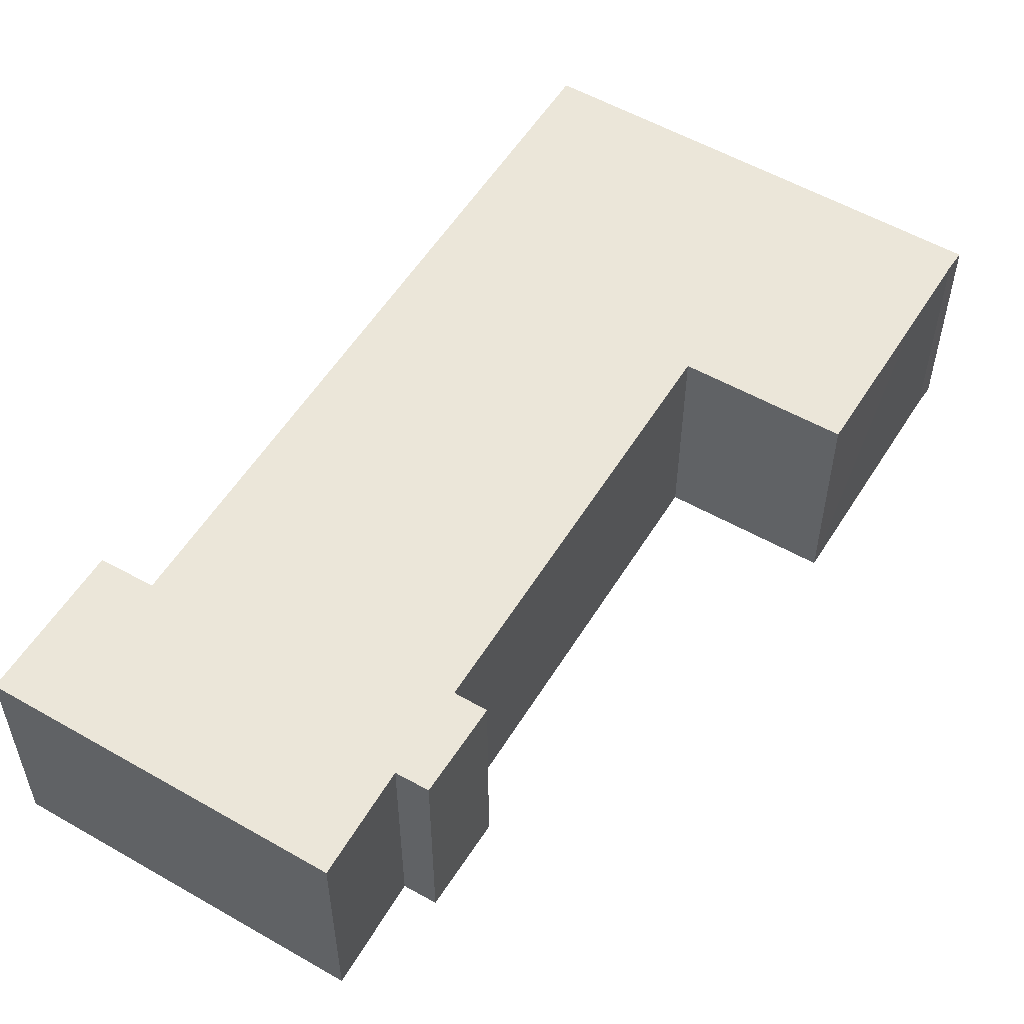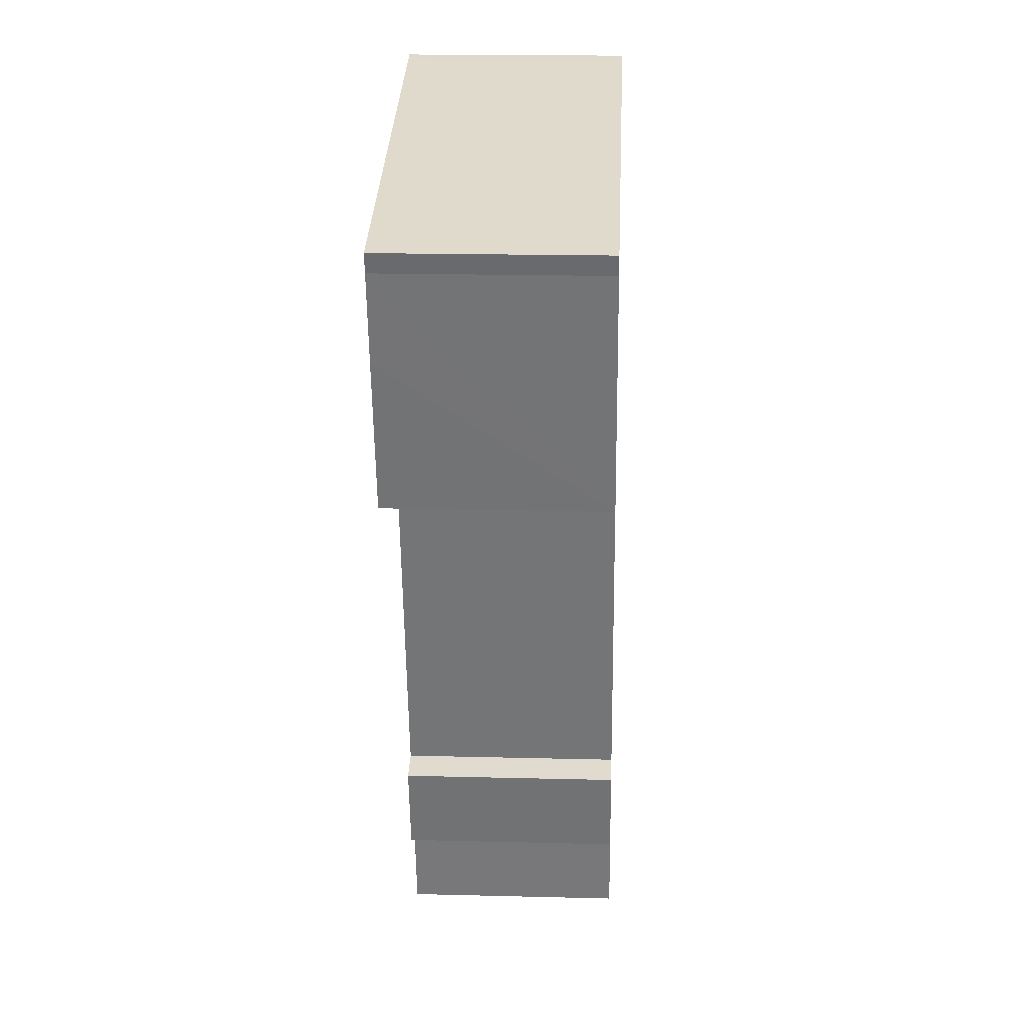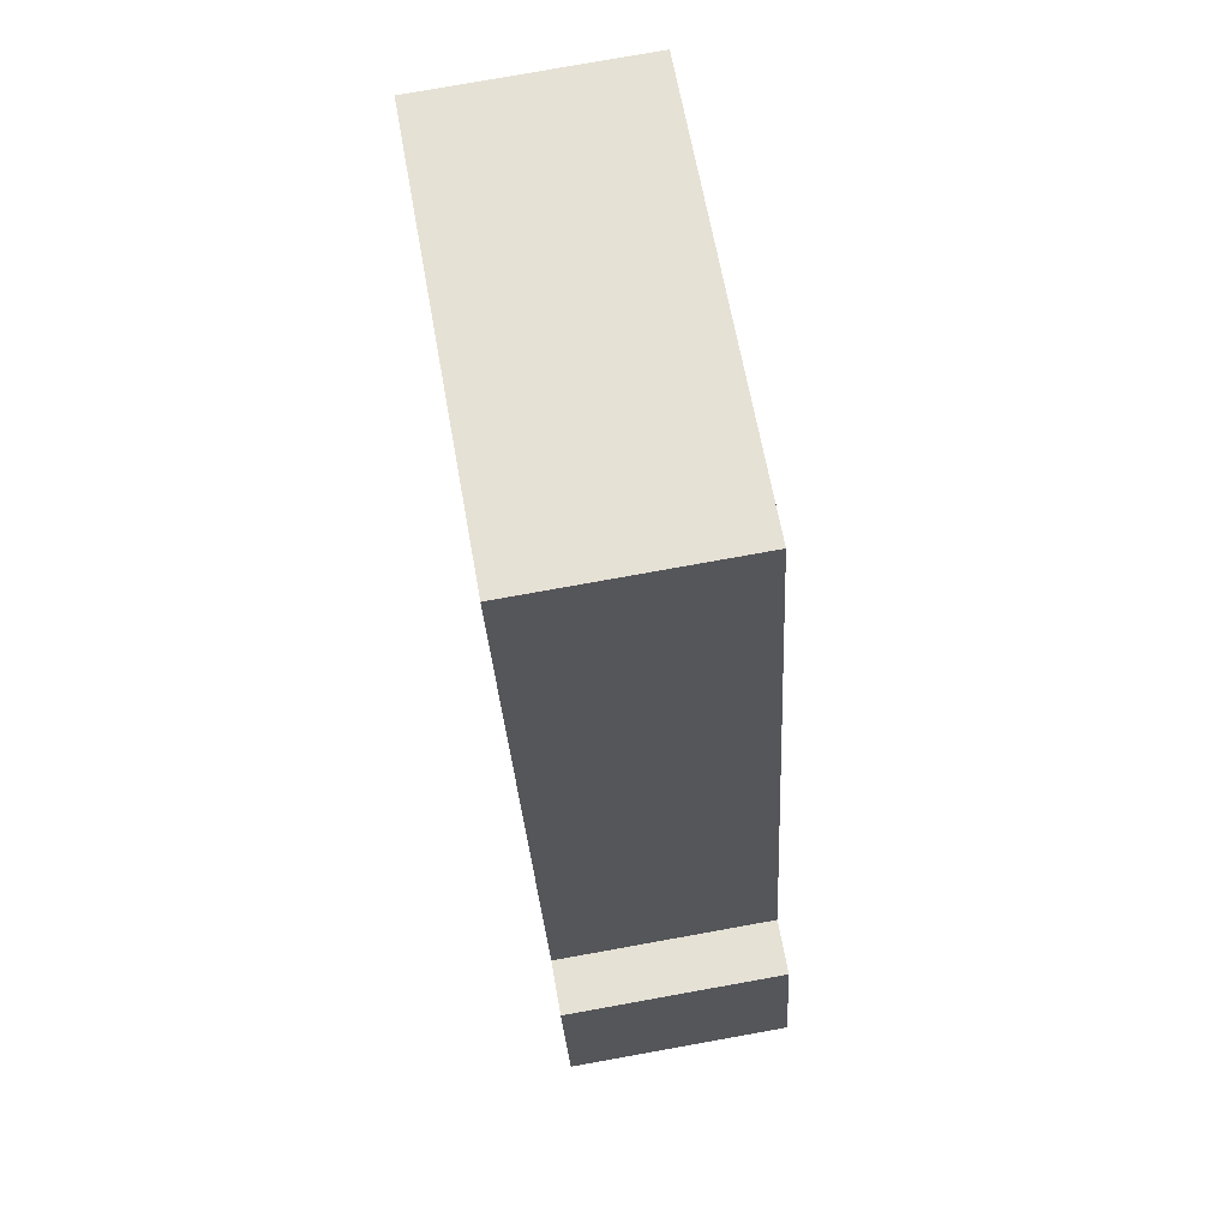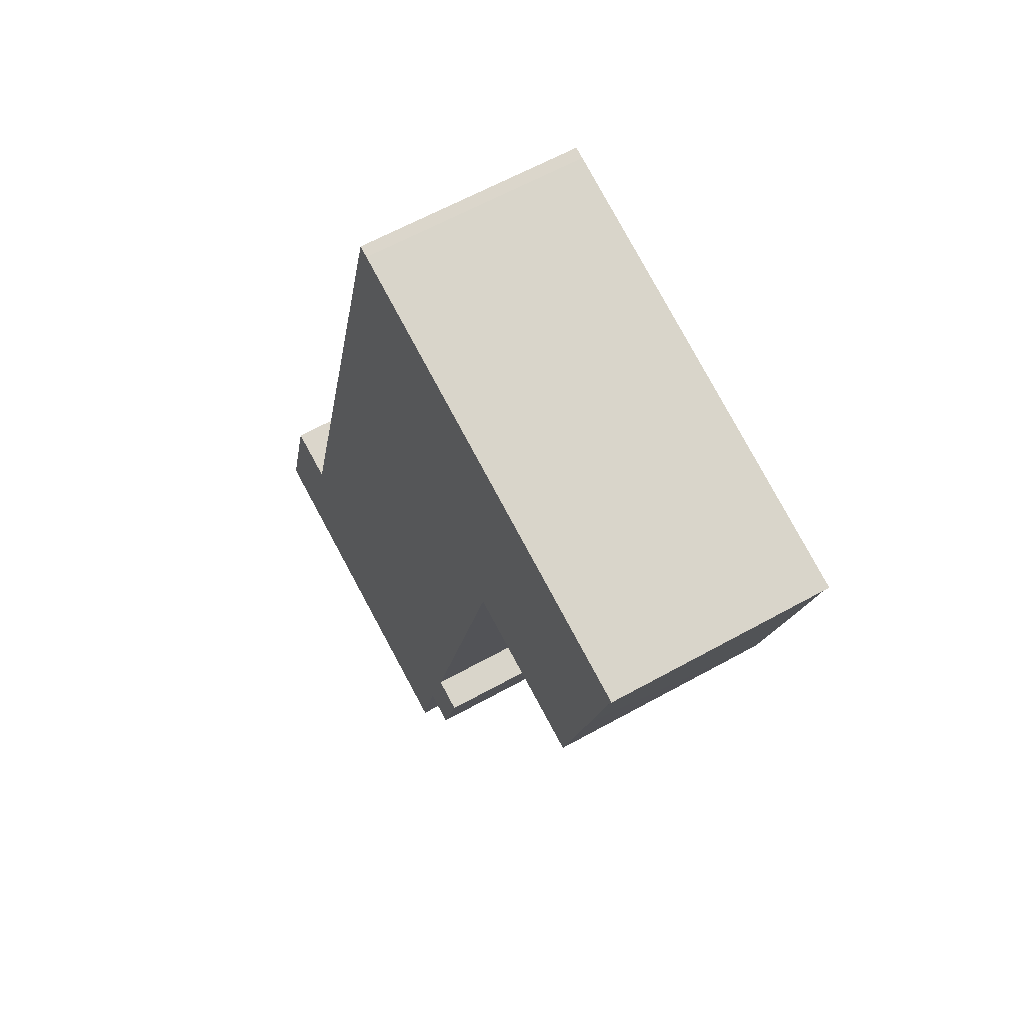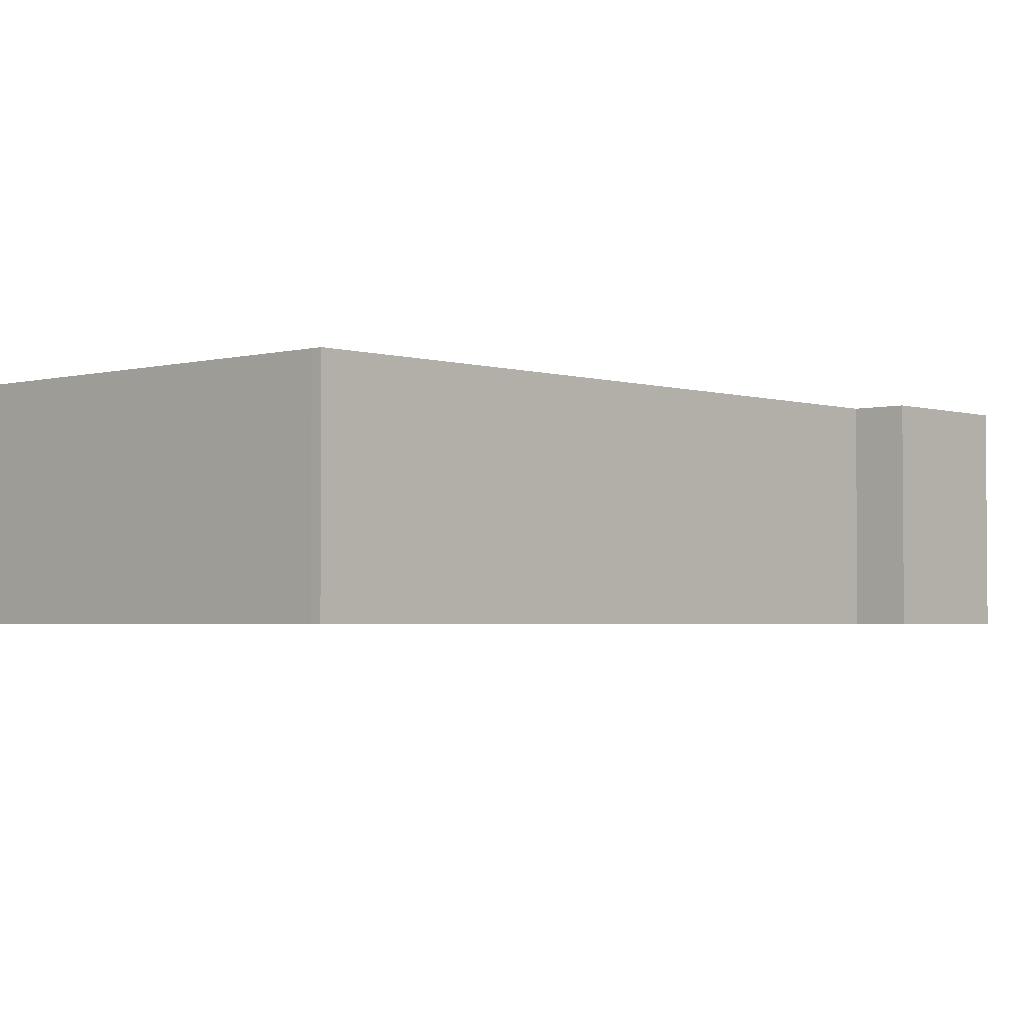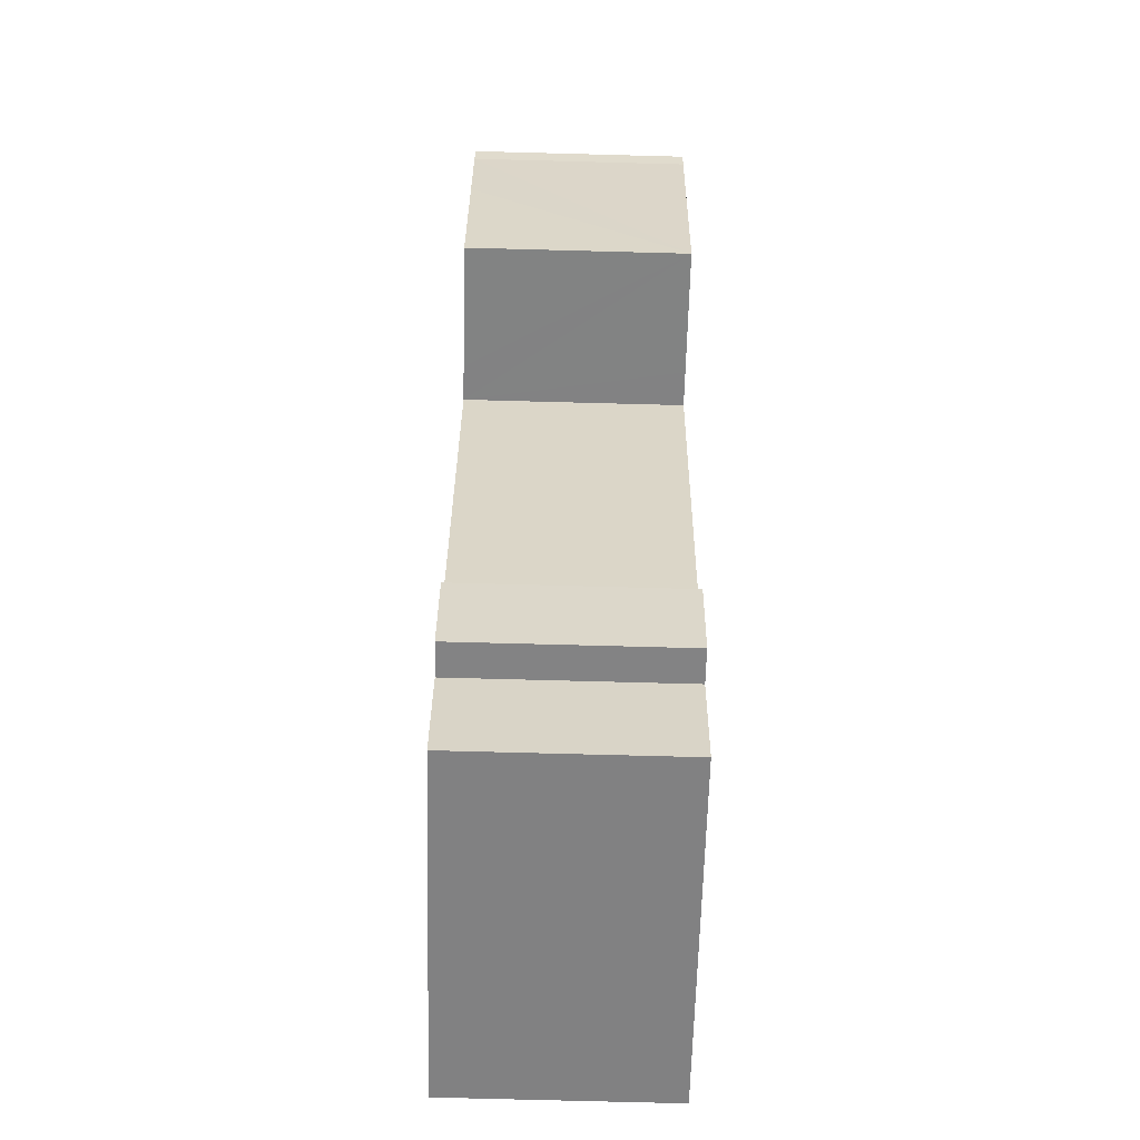
<metadata>
{"format":"obj","ext":"obj","renderer":"f3d","projection":"perspective","resolution":1024,"background":"white","views":[{"elev":55.1,"azim":-163.9,"up":"+Y"},{"elev":18.2,"azim":-87.2,"up":"+Z"},{"elev":77.6,"azim":79.8,"up":"+Z"},{"elev":61.8,"azim":-119.5,"up":"+Z"},{"elev":-2.7,"azim":27.7,"up":"+Y"},{"elev":-75.6,"azim":-91.5,"up":"+Z"}]}
</metadata>
<code>
v  12.95 9.305 -26.91
v  14.33 9.305 -26.53
v  14.04 9.305 -30.72
v  16.54 9.305 -34.88
v  29.15 9.305 -24.61
v  30.9 9.305 -31
v  26.88 9.305 -25.19
v  21.66 9.305 -5.955
v  15.43 9.305 -30.36
v  9.684 9.305 -9.176
v  18.68 9.305 5.025
v  9.647 9.305 -9.038
v  8.156 9.305 -9.428
v  3.024 9.305 -10.77
v  18.22 9.305 4.909
v  9.855 9.305 2.655
v  1.257 9.305 -4.432
v  5.214 9.305 1.405
v  0.269 9.305 -0.808
v  1.949 9.305 0.525
v  0 9.305 5.698e-16
v  3.024 6.594e-16 -10.77
v  0.269 4.948e-17 -0.808
v  1.257 2.714e-16 -4.432
v  0 0 0
v  16.54 2.136e-15 -34.88
v  15.43 1.859e-15 -30.36
v  14.04 1.881e-15 -30.72
v  12.95 1.648e-15 -26.91
v  14.33 1.625e-15 -26.53
v  9.684 5.619e-16 -9.176
v  9.647 5.534e-16 -9.038
v  1.949 -3.215e-17 0.525
v  5.214 -8.603e-17 1.405
v  9.855 -1.626e-16 2.655
v  18.22 -3.006e-16 4.909
v  18.68 -3.077e-16 5.025
v  26.88 1.542e-15 -25.19
v  29.15 1.507e-15 -24.61
v  21.66 3.646e-16 -5.955
v  30.9 1.899e-15 -31
v  8.156 5.773e-16 -9.428
g defaultobject
f 1 2 3
f 4 5 6
f 5 4 7
f 7 4 8
f 8 4 9
f 8 9 3
f 8 3 2
f 8 2 10
f 8 10 11
f 11 10 12
f 11 12 13
f 11 13 14
f 11 14 15
f 15 14 16
f 16 14 17
f 16 17 18
f 18 17 19
f 18 19 20
f 20 19 21
f 22 17 14
f 17 22 19
f 19 22 23
f 23 22 24
f 23 21 19
f 21 23 25
f 26 9 4
f 9 26 27
f 28 1 3
f 1 28 29
f 30 10 2
f 10 30 31
f 10 31 12
f 12 31 32
f 25 20 21
f 20 25 18
f 18 25 16
f 16 25 33
f 16 33 15
f 15 33 34
f 15 34 35
f 15 35 36
f 15 36 11
f 11 36 37
f 38 5 7
f 5 38 39
f 29 2 1
f 2 29 30
f 37 8 11
f 8 37 40
f 8 40 7
f 7 40 38
f 39 6 5
f 6 39 41
f 41 4 6
f 4 41 26
f 27 3 9
f 3 27 28
f 13 22 14
f 22 13 12
f 22 12 42
f 42 12 32
f 39 26 41
f 26 39 38
f 26 38 40
f 26 40 27
f 27 40 28
f 28 40 30
f 30 40 31
f 31 40 37
f 31 37 32
f 32 37 42
f 42 37 22
f 22 37 36
f 22 36 35
f 22 35 24
f 24 35 34
f 24 34 23
f 23 34 33
f 23 33 25
f 29 28 30

</code>
